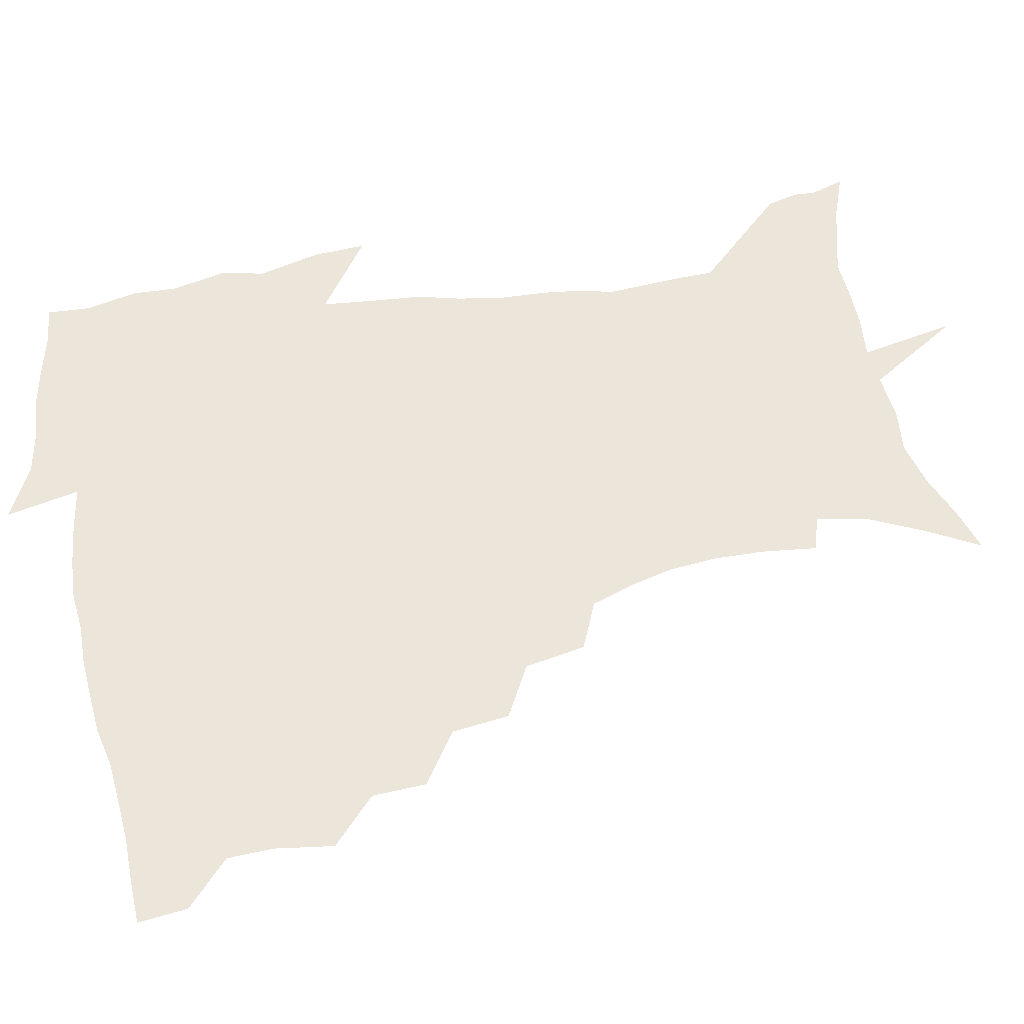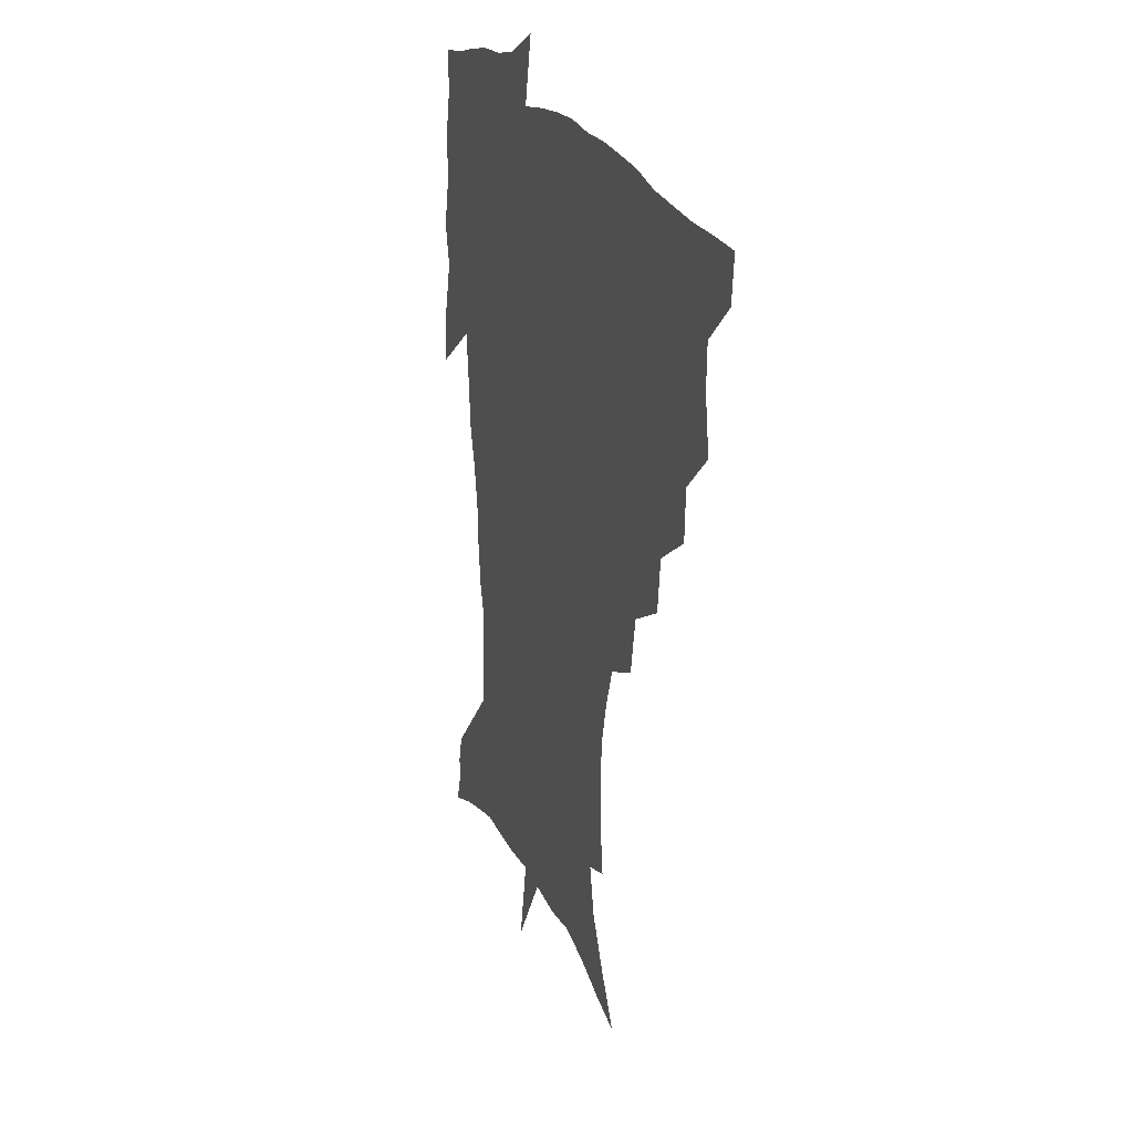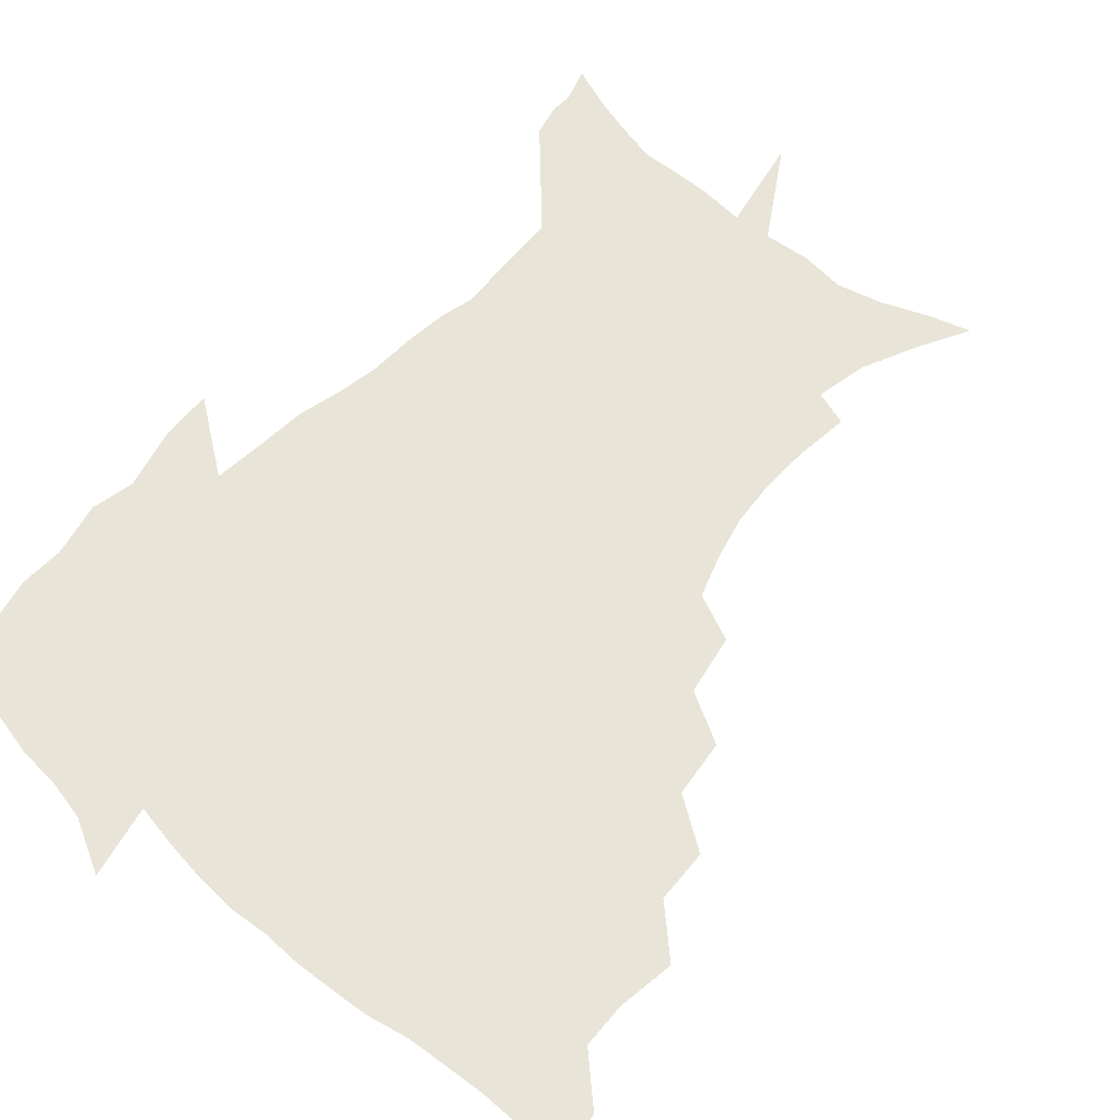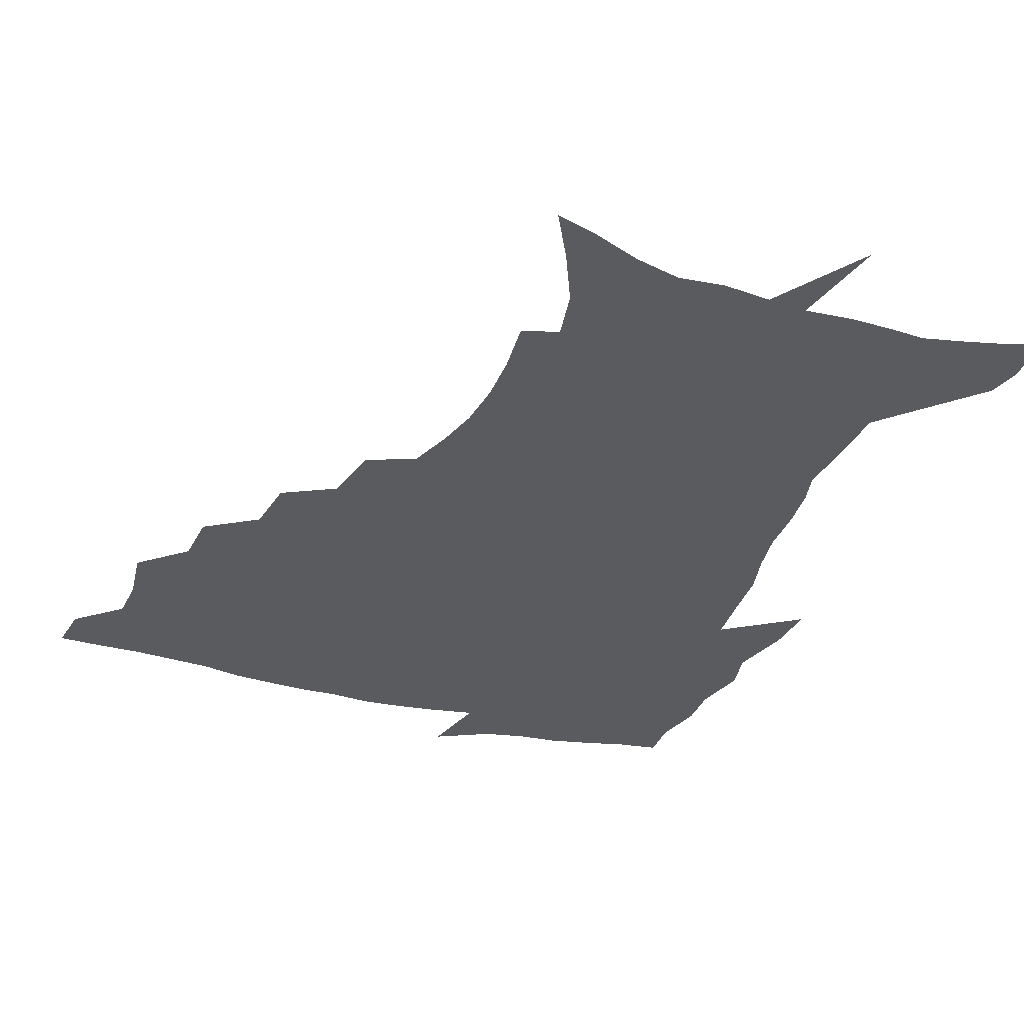
<metadata>
{"format":"obj","ext":"obj","renderer":"f3d","projection":"perspective","resolution":1024,"background":"white","views":[{"elev":56.7,"azim":-101.1,"up":"+Z"},{"elev":23.6,"azim":-110.6,"up":"+Y"},{"elev":61.3,"azim":-138.5,"up":"+Z"},{"elev":-32.2,"azim":-20.7,"up":"+Z"}]}
</metadata>
<code>
v 452.7 447.8 0
v 450.9 465.3 0
v 466.1 395.6 0
v 469.2 416.3 0
v 468.7 432.8 0
v 468.2 448.1 0
v 466.4 465.8 0
v 483.3 360.8 0
v 482.5 380.1 0
v 486.2 402.4 0
v 485.4 418.5 0
v 484.4 434.2 0
v 483.1 449.9 0
v 482.1 465.7 0
v 504.2 327.5 0
v 501.8 348.2 0
v 503 371.1 0
v 503.6 389.9 0
v 502.6 405.5 0
v 501.5 420.5 0
v 500.6 435.2 0
v 499.6 449.7 0
v 497.3 466.8 0
v 526.7 295.5 0
v 522.7 317.3 0
v 521.2 340.3 0
v 519 357.5 0
v 519.8 377.8 0
v 517.8 391.6 0
v 517.4 407.2 0
v 516.4 421.9 0
v 515.2 436.4 0
v 513.9 451 0
v 512.1 468.1 0
v 551.5 202.2 0
v 553.8 222 0
v 554.3 239.8 0
v 552.8 256.9 0
v 549.1 272.3 0
v 543.8 287.9 0
v 539.7 308.4 0
v 537 327.5 0
v 535.9 347.5 0
v 534.4 363.3 0
v 533.8 379.6 0
v 533 394.4 0
v 531.9 408.7 0
v 531 423.1 0
v 529.8 437.7 0
v 528.4 452.8 0
v 526.7 471.2 0
v 540.8 141.4 0
v 551 160.1 0
v 560.2 179.7 0
v 564 198.3 0
v 564.8 215.9 0
v 565.2 233.5 0
v 564.1 249.6 0
v 561.8 264.5 0
v 558.5 279.4 0
v 555 297.5 0
v 552.2 315.2 0
v 550.5 333.9 0
v 549.1 349.6 0
v 548.3 366.3 0
v 548.5 383 0
v 547.2 396.1 0
v 547.4 410.7 0
v 545.7 424.3 0
v 544.8 438.3 0
v 542.9 454.3 0
v 541 472.4 0
v 555.6 146.1 0
v 568.6 170.3 0
v 573.1 188 0
v 575.7 207.5 0
v 575.1 221.4 0
v 575.5 241.3 0
v 574.2 257.6 0
v 572.4 274.6 0
v 569.1 286.1 0
v 566.6 303.8 0
v 564.8 321.2 0
v 563.4 336.1 0
v 563 354.8 0
v 562 369 0
v 561.8 384.2 0
v 560.5 396.8 0
v 561 411.6 0
v 560 425 0
v 559.1 438.9 0
v 557.8 454.1 0
v 555.2 473.3 0
v 572.5 153.1 0
v 582.1 175.4 0
v 585.7 195.6 0
v 586.3 212.4 0
v 586.2 229.5 0
v 585.5 245.9 0
v 584.3 262.2 0
v 582.5 278 0
v 580.3 292.2 0
v 578.4 308.6 0
v 577 321.5 0
v 576.4 340.7 0
v 575.7 356.2 0
v 575 369.8 0
v 575 385.3 0
v 575 399 0
v 574.6 412.3 0
v 573.6 425.9 0
v 573.3 439.4 0
v 572.4 453.4 0
v 569.6 473 0
v 589 157.3 0
v 595.3 179.9 0
v 596.6 197.5 0
v 596.8 214.2 0
v 596.3 229.4 0
v 595.4 247.9 0
v 594.5 263.8 0
v 593.2 281.1 0
v 591.6 294.9 0
v 590.1 309.4 0
v 589.3 325.1 0
v 588.9 343.3 0
v 588.6 358.4 0
v 588.4 371.8 0
v 588.1 385.2 0
v 588.4 399.7 0
v 588.1 412.9 0
v 588.2 426.2 0
v 587.7 439.5 0
v 586.2 454.7 0
v 583.6 474.3 0
v 605 155.7 0
v 607.5 179.8 0
v 607.8 199.9 0
v 607.4 216.3 0
v 606.8 233.4 0
v 606.1 246.5 0
v 604.8 264.1 0
v 603.9 283.3 0
v 602.9 297.1 0
v 602 311.5 0
v 601.6 328.4 0
v 601.3 343.9 0
v 601.2 357.3 0
v 601.2 372.2 0
v 601.5 386.8 0
v 601.7 400.2 0
v 601.8 413.3 0
v 602 426.5 0
v 601.4 440.4 0
v 600.1 455.9 0
v 598.1 473.4 0
v 621.7 157.5 0
v 619.9 182.6 0
v 618.9 201.2 0
v 618 219.8 0
v 617.3 234.6 0
v 616.6 249.4 0
v 615.7 263.2 0
v 614.5 283.5 0
v 614.1 298.4 0
v 613.8 313.4 0
v 613.5 328.9 0
v 613.5 344.7 0
v 613.6 357.6 0
v 614.1 374.1 0
v 614.3 386.9 0
v 614.8 401.2 0
v 615.3 413.6 0
v 615.8 426.5 0
v 615.5 440.3 0
v 614.7 455.3 0
v 613.3 471.5 0
v 642.1 124.3 0
v 635.5 158.6 0
v 632.5 180.7 0
v 630.1 201.2 0
v 628.6 219 0
v 627.5 235.9 0
v 626.9 251.1 0
v 626.3 265 0
v 625.4 283.6 0
v 625.4 297.8 0
v 625.1 315.1 0
v 625.5 328.6 0
v 625.8 343.3 0
v 626.1 358.4 0
v 626.2 374.1 0
v 627 386.5 0
v 627.5 399.9 0
v 628.2 413.3 0
v 628.8 426.3 0
v 630 439.4 0
v 630.6 452.8 0
v 629.5 468.6 0
v 624 495 0
v 651.5 157.3 0
v 644.7 181.4 0
v 641.6 199.9 0
v 639.5 216.8 0
v 638 234 0
v 637.1 250.7 0
v 636.9 265 0
v 636.3 282.2 0
v 636.9 295.9 0
v 637.2 311.2 0
v 637.7 325.8 0
v 638.4 340.4 0
v 638.4 357.4 0
v 638.8 372 0
v 639.7 385.3 0
v 640.7 398 0
v 641.2 412.7 0
v 642.1 425.3 0
v 643.4 439 0
v 644 452.3 0
v 644.3 466.7 0
v 643.3 484.8 0
v 666.2 157.6 0
v 658.2 178.9 0
v 653.7 197.2 0
v 650.1 215.6 0
v 648.8 230.7 0
v 647.4 248.1 0
v 647.4 262.7 0
v 647.8 277.3 0
v 648.3 292.5 0
v 649.2 307.1 0
v 650.2 321.6 0
v 651 336.7 0
v 651 354.3 0
v 651.6 369.7 0
v 652.5 383.6 0
v 653.3 398.7 0
v 654.1 412 0
v 655.3 425.4 0
v 656.3 438.3 0
v 657.5 451.3 0
v 658.5 465.2 0
v 658.5 481.6 0
v 679.2 158.5 0
v 671.1 176.9 0
v 666.7 193.1 0
v 662.2 210.7 0
v 659.4 227.2 0
v 658.3 243 0
v 658.5 257.1 0
v 659.1 271.7 0
v 660 286.6 0
v 660.9 302.1 0
v 661.4 319.5 0
v 663.1 333.8 0
v 665 348.3 0
v 665.2 365.3 0
v 665.1 382.3 0
v 665.9 396.8 0
v 666.9 410.4 0
v 667.8 424.5 0
v 669.2 437.3 0
v 670.7 450.3 0
v 672.4 463.4 0
v 672.9 480.6 0
v 693.5 155.1 0
v 685.1 172.6 0
v 682.4 185.3 0
v 674.9 205.2 0
v 671.6 220.1 0
v 670.5 234.6 0
v 669.5 250.6 0
v 670.1 265 0
v 672.4 277.5 0
v 672.8 295 0
v 674.8 310 0
v 677.3 324.7 0
v 679 341.1 0
v 679.1 359.7 0
v 678.8 377.8 0
v 680 392.5 0
v 679.7 408.4 0
v 680.9 422 0
v 681.7 436.2 0
v 683.7 448.7 0
v 685.8 461.6 0
v 687.8 477.3 0
v 707.3 151.4 0
v 701 166 0
v 697.9 178.1 0
v 694.9 190.9 0
v 686.3 209.7 0
v 686.1 219.8 0
v 685.4 234 0
v 684.3 250.4 0
v 687.3 261.7 0
v 689.1 276.9 0
v 689.9 295 0
v 692.7 310.8 0
v 696.7 326.1 0
v 698.3 344.9 0
v 700.1 363.6 0
v 696.9 384.2 0
v 695.7 401.7 0
v 694.1 419 0
v 695.2 433.1 0
v 696.2 446.9 0
v 699.5 459.6 0
v 702.7 473.4 0
v 722.9 145.6 0
v 719.2 157.7 0
v 719.5 165.7 0
v 716.7 177 0
v 726.9 344.3 0
v 726 363.1 0
v 720.4 385.9 0
v 723.9 401.3 0
v 719.6 421.1 0
v 720.3 437.2 0
v 716.3 456.1 0
v 717.1 471.4 0
v 721 496 0
f 5 6 1
f 1 6 2
f 6 7 2
f 9 10 3
f 3 10 4
f 10 11 4
f 4 11 5
f 11 12 5
f 5 12 6
f 12 13 6
f 6 13 7
f 13 14 7
f 16 17 8
f 8 17 9
f 17 18 9
f 9 18 10
f 18 19 10
f 10 19 11
f 19 20 11
f 11 20 12
f 20 21 12
f 12 21 13
f 21 22 13
f 13 22 14
f 22 23 14
f 25 26 15
f 15 26 16
f 26 27 16
f 16 27 17
f 27 28 17
f 17 28 18
f 28 29 18
f 18 29 19
f 29 30 19
f 19 30 20
f 30 31 20
f 20 31 21
f 31 32 21
f 21 32 22
f 32 33 22
f 22 33 23
f 33 34 23
f 40 41 24
f 24 41 25
f 41 42 25
f 25 42 26
f 42 43 26
f 26 43 27
f 43 44 27
f 27 44 28
f 44 45 28
f 28 45 29
f 45 46 29
f 29 46 30
f 46 47 30
f 30 47 31
f 47 48 31
f 31 48 32
f 48 49 32
f 32 49 33
f 49 50 33
f 33 50 34
f 50 51 34
f 55 56 35
f 35 56 36
f 56 57 36
f 36 57 37
f 57 58 37
f 37 58 38
f 58 59 38
f 38 59 39
f 59 60 39
f 39 60 40
f 60 61 40
f 40 61 41
f 61 62 41
f 41 62 42
f 62 63 42
f 42 63 43
f 63 64 43
f 43 64 44
f 64 65 44
f 44 65 45
f 65 66 45
f 45 66 46
f 66 67 46
f 46 67 47
f 67 68 47
f 47 68 48
f 68 69 48
f 48 69 49
f 69 70 49
f 49 70 50
f 70 71 50
f 50 71 51
f 71 72 51
f 52 73 53
f 73 74 53
f 53 74 54
f 74 75 54
f 54 75 55
f 75 76 55
f 55 76 56
f 76 77 56
f 56 77 57
f 77 78 57
f 57 78 58
f 78 79 58
f 58 79 59
f 79 80 59
f 59 80 60
f 80 81 60
f 60 81 61
f 81 82 61
f 61 82 62
f 82 83 62
f 62 83 63
f 83 84 63
f 63 84 64
f 84 85 64
f 64 85 65
f 85 86 65
f 65 86 66
f 86 87 66
f 66 87 67
f 87 88 67
f 67 88 68
f 88 89 68
f 68 89 69
f 89 90 69
f 69 90 70
f 90 91 70
f 70 91 71
f 91 92 71
f 71 92 72
f 92 93 72
f 73 94 74
f 94 95 74
f 74 95 75
f 95 96 75
f 75 96 76
f 96 97 76
f 76 97 77
f 97 98 77
f 77 98 78
f 98 99 78
f 78 99 79
f 99 100 79
f 79 100 80
f 100 101 80
f 80 101 81
f 101 102 81
f 81 102 82
f 102 103 82
f 82 103 83
f 103 104 83
f 83 104 84
f 104 105 84
f 84 105 85
f 105 106 85
f 85 106 86
f 106 107 86
f 86 107 87
f 107 108 87
f 87 108 88
f 108 109 88
f 88 109 89
f 109 110 89
f 89 110 90
f 110 111 90
f 90 111 91
f 111 112 91
f 91 112 92
f 112 113 92
f 92 113 93
f 113 114 93
f 94 115 95
f 115 116 95
f 95 116 96
f 116 117 96
f 96 117 97
f 117 118 97
f 97 118 98
f 118 119 98
f 98 119 99
f 119 120 99
f 99 120 100
f 120 121 100
f 100 121 101
f 121 122 101
f 101 122 102
f 122 123 102
f 102 123 103
f 123 124 103
f 103 124 104
f 124 125 104
f 104 125 105
f 125 126 105
f 105 126 106
f 126 127 106
f 106 127 107
f 127 128 107
f 107 128 108
f 128 129 108
f 108 129 109
f 129 130 109
f 109 130 110
f 130 131 110
f 110 131 111
f 131 132 111
f 111 132 112
f 132 133 112
f 112 133 113
f 133 134 113
f 113 134 114
f 134 135 114
f 115 136 116
f 136 137 116
f 116 137 117
f 137 138 117
f 117 138 118
f 138 139 118
f 118 139 119
f 139 140 119
f 119 140 120
f 140 141 120
f 120 141 121
f 141 142 121
f 121 142 122
f 142 143 122
f 122 143 123
f 143 144 123
f 123 144 124
f 144 145 124
f 124 145 125
f 145 146 125
f 125 146 126
f 146 147 126
f 126 147 127
f 147 148 127
f 127 148 128
f 148 149 128
f 128 149 129
f 149 150 129
f 129 150 130
f 150 151 130
f 130 151 131
f 151 152 131
f 131 152 132
f 152 153 132
f 132 153 133
f 153 154 133
f 133 154 134
f 154 155 134
f 134 155 135
f 155 156 135
f 136 157 137
f 157 158 137
f 137 158 138
f 158 159 138
f 138 159 139
f 159 160 139
f 139 160 140
f 160 161 140
f 140 161 141
f 161 162 141
f 141 162 142
f 162 163 142
f 142 163 143
f 163 164 143
f 143 164 144
f 164 165 144
f 144 165 145
f 165 166 145
f 145 166 146
f 166 167 146
f 146 167 147
f 167 168 147
f 147 168 148
f 168 169 148
f 148 169 149
f 169 170 149
f 149 170 150
f 170 171 150
f 150 171 151
f 171 172 151
f 151 172 152
f 172 173 152
f 152 173 153
f 173 174 153
f 153 174 154
f 174 175 154
f 154 175 155
f 175 176 155
f 155 176 156
f 176 177 156
f 178 179 157
f 157 179 158
f 179 180 158
f 158 180 159
f 180 181 159
f 159 181 160
f 181 182 160
f 160 182 161
f 182 183 161
f 161 183 162
f 183 184 162
f 162 184 163
f 184 185 163
f 163 185 164
f 185 186 164
f 164 186 165
f 186 187 165
f 165 187 166
f 187 188 166
f 166 188 167
f 188 189 167
f 167 189 168
f 189 190 168
f 168 190 169
f 190 191 169
f 169 191 170
f 191 192 170
f 170 192 171
f 192 193 171
f 171 193 172
f 193 194 172
f 172 194 173
f 194 195 173
f 173 195 174
f 195 196 174
f 174 196 175
f 196 197 175
f 175 197 176
f 197 198 176
f 176 198 177
f 198 199 177
f 179 201 180
f 201 202 180
f 180 202 181
f 202 203 181
f 181 203 182
f 203 204 182
f 182 204 183
f 204 205 183
f 183 205 184
f 205 206 184
f 184 206 185
f 206 207 185
f 185 207 186
f 207 208 186
f 186 208 187
f 208 209 187
f 187 209 188
f 209 210 188
f 188 210 189
f 210 211 189
f 189 211 190
f 211 212 190
f 190 212 191
f 212 213 191
f 191 213 192
f 213 214 192
f 192 214 193
f 214 215 193
f 193 215 194
f 215 216 194
f 194 216 195
f 216 217 195
f 195 217 196
f 217 218 196
f 196 218 197
f 218 219 197
f 197 219 198
f 219 220 198
f 198 220 199
f 220 221 199
f 199 221 200
f 221 222 200
f 201 223 202
f 223 224 202
f 202 224 203
f 224 225 203
f 203 225 204
f 225 226 204
f 204 226 205
f 226 227 205
f 205 227 206
f 227 228 206
f 206 228 207
f 228 229 207
f 207 229 208
f 229 230 208
f 208 230 209
f 230 231 209
f 209 231 210
f 231 232 210
f 210 232 211
f 232 233 211
f 211 233 212
f 233 234 212
f 212 234 213
f 234 235 213
f 213 235 214
f 235 236 214
f 214 236 215
f 236 237 215
f 215 237 216
f 237 238 216
f 216 238 217
f 238 239 217
f 217 239 218
f 239 240 218
f 218 240 219
f 240 241 219
f 219 241 220
f 241 242 220
f 220 242 221
f 242 243 221
f 221 243 222
f 243 244 222
f 223 245 224
f 245 246 224
f 224 246 225
f 246 247 225
f 225 247 226
f 247 248 226
f 226 248 227
f 248 249 227
f 227 249 228
f 249 250 228
f 228 250 229
f 250 251 229
f 229 251 230
f 251 252 230
f 230 252 231
f 252 253 231
f 231 253 232
f 253 254 232
f 232 254 233
f 254 255 233
f 233 255 234
f 255 256 234
f 234 256 235
f 256 257 235
f 235 257 236
f 257 258 236
f 236 258 237
f 258 259 237
f 237 259 238
f 259 260 238
f 238 260 239
f 260 261 239
f 239 261 240
f 261 262 240
f 240 262 241
f 262 263 241
f 241 263 242
f 263 264 242
f 242 264 243
f 264 265 243
f 243 265 244
f 265 266 244
f 245 267 246
f 267 268 246
f 246 268 247
f 268 269 247
f 247 269 248
f 269 270 248
f 248 270 249
f 270 271 249
f 249 271 250
f 271 272 250
f 250 272 251
f 272 273 251
f 251 273 252
f 273 274 252
f 252 274 253
f 274 275 253
f 253 275 254
f 275 276 254
f 254 276 255
f 276 277 255
f 255 277 256
f 277 278 256
f 256 278 257
f 278 279 257
f 257 279 258
f 279 280 258
f 258 280 259
f 280 281 259
f 259 281 260
f 281 282 260
f 260 282 261
f 282 283 261
f 261 283 262
f 283 284 262
f 262 284 263
f 284 285 263
f 263 285 264
f 285 286 264
f 264 286 265
f 286 287 265
f 265 287 266
f 287 288 266
f 267 289 268
f 289 290 268
f 268 290 269
f 290 291 269
f 269 291 270
f 291 292 270
f 270 292 271
f 292 293 271
f 271 293 272
f 293 294 272
f 272 294 273
f 294 295 273
f 273 295 274
f 295 296 274
f 274 296 275
f 296 297 275
f 275 297 276
f 297 298 276
f 276 298 277
f 298 299 277
f 277 299 278
f 299 300 278
f 278 300 279
f 300 301 279
f 279 301 280
f 301 302 280
f 280 302 281
f 302 303 281
f 281 303 282
f 303 304 282
f 282 304 283
f 304 305 283
f 283 305 284
f 305 306 284
f 284 306 285
f 306 307 285
f 285 307 286
f 307 308 286
f 286 308 287
f 308 309 287
f 287 309 288
f 309 310 288
f 289 311 290
f 311 312 290
f 290 312 291
f 312 313 291
f 291 313 292
f 313 314 292
f 292 314 293
f 303 315 304
f 315 316 304
f 304 316 305
f 316 317 305
f 305 317 306
f 317 318 306
f 306 318 307
f 318 319 307
f 307 319 308
f 319 320 308
f 308 320 309
f 320 321 309
f 309 321 310
f 321 322 310

</code>
